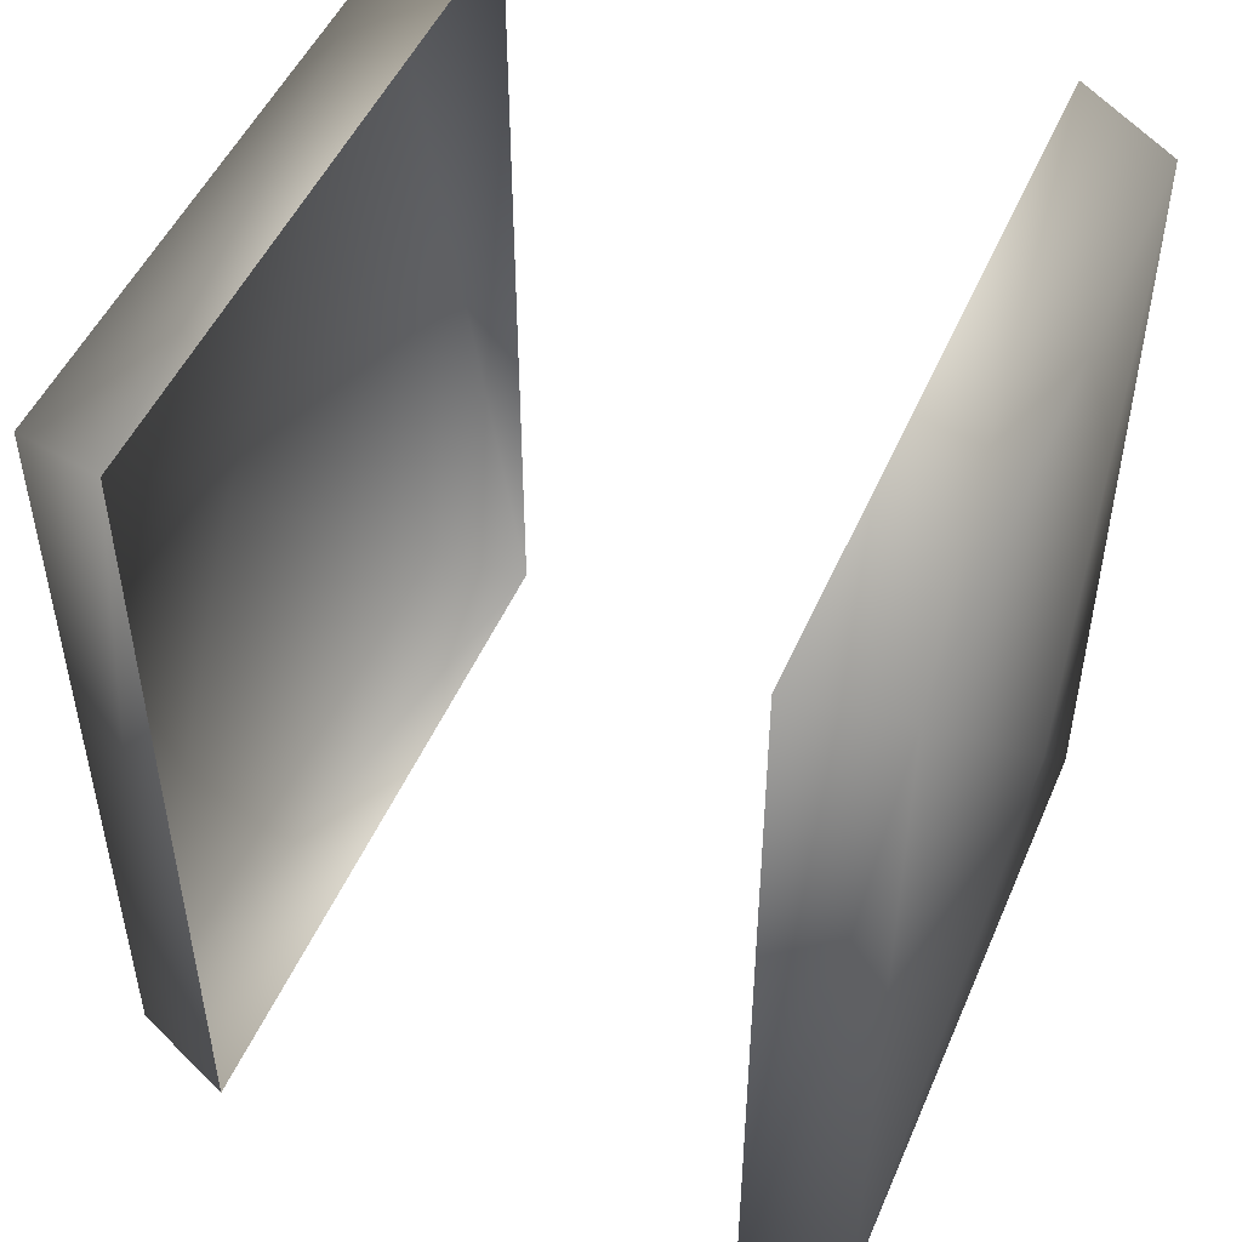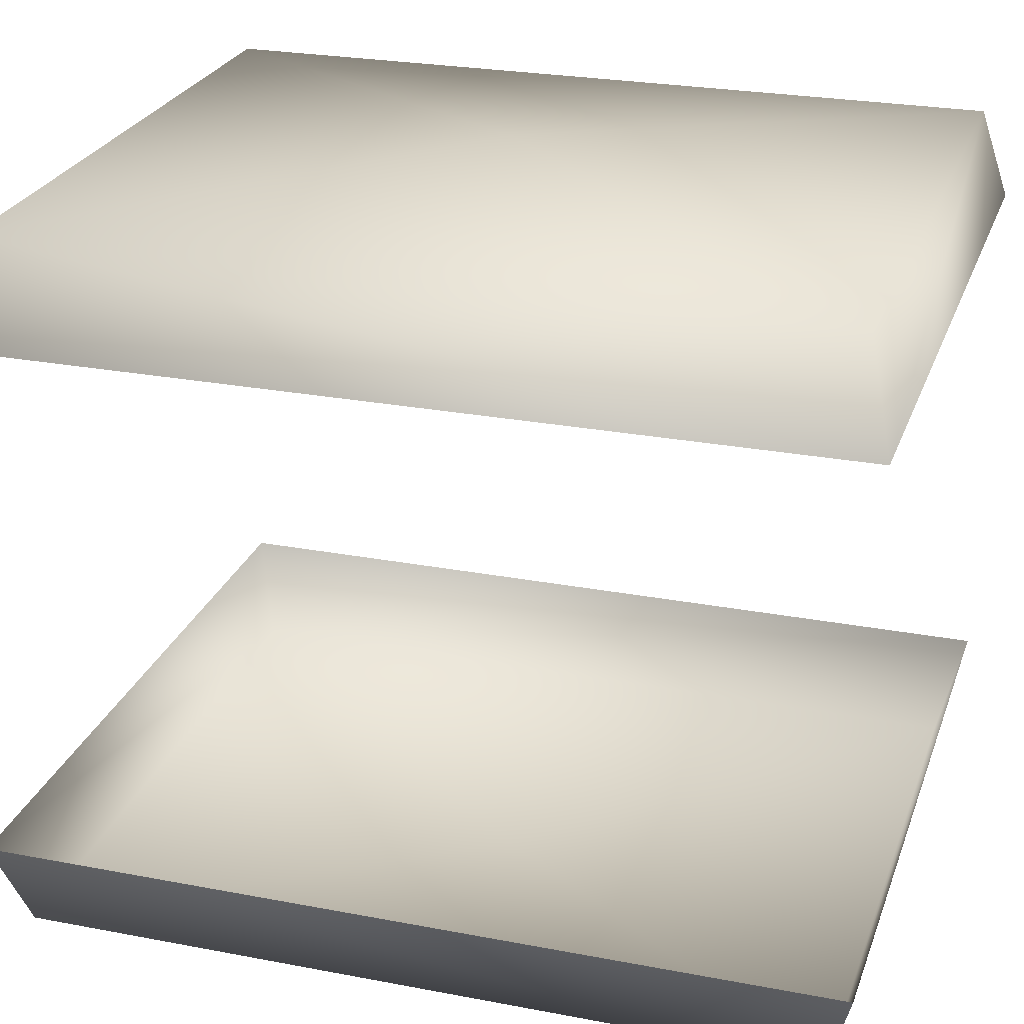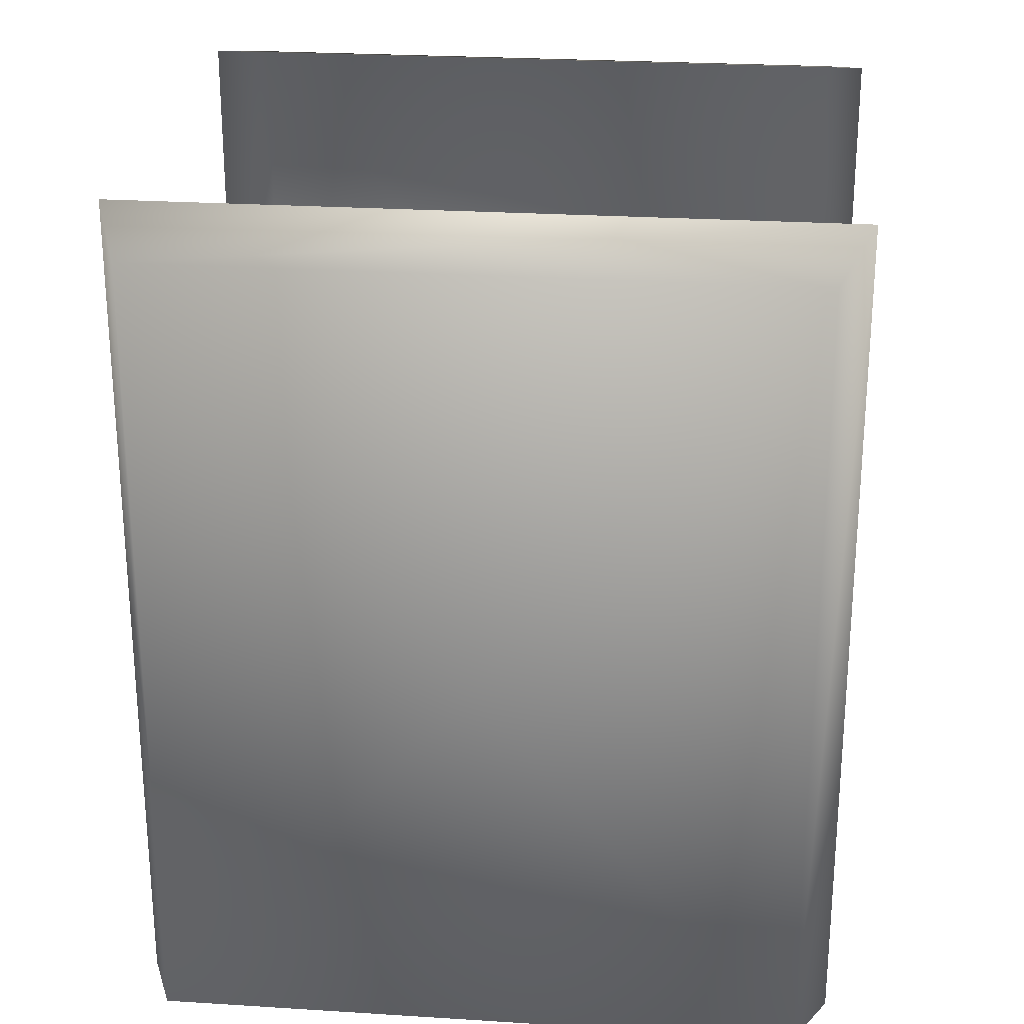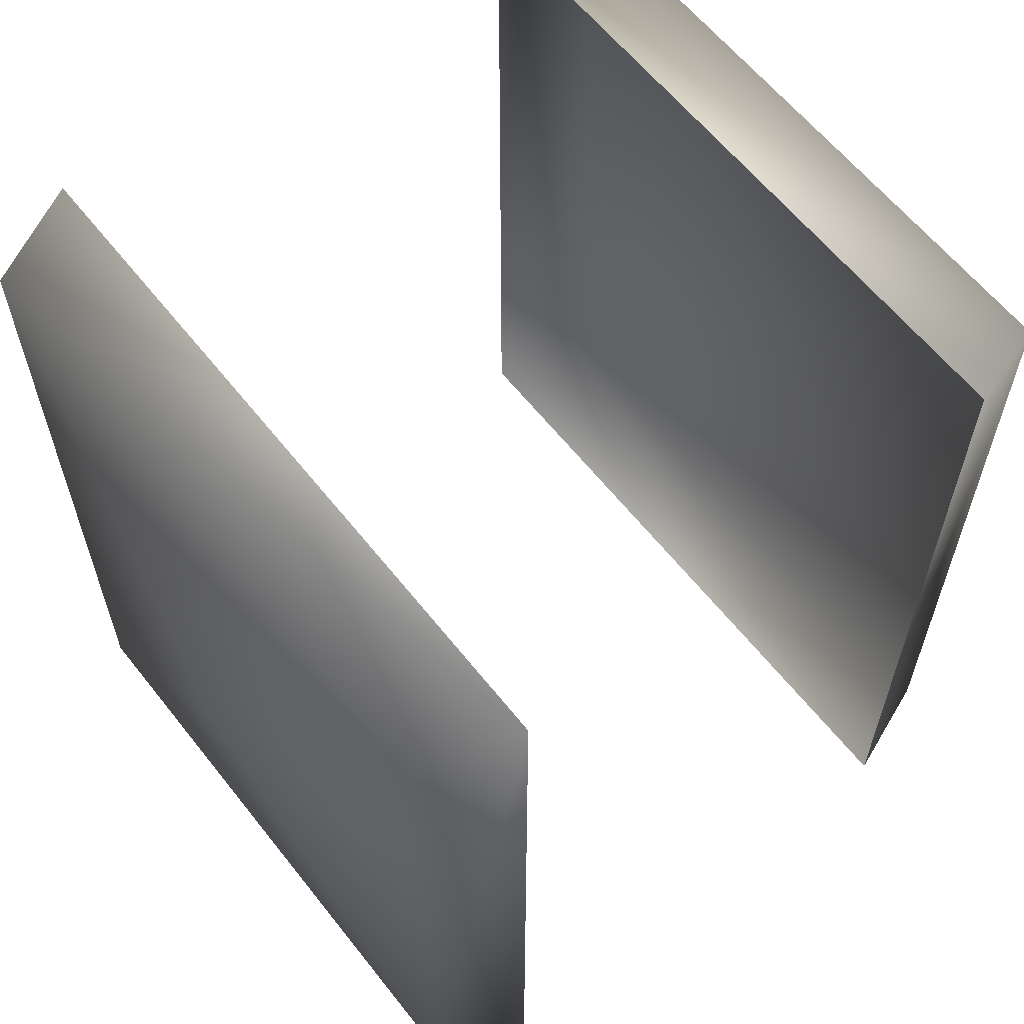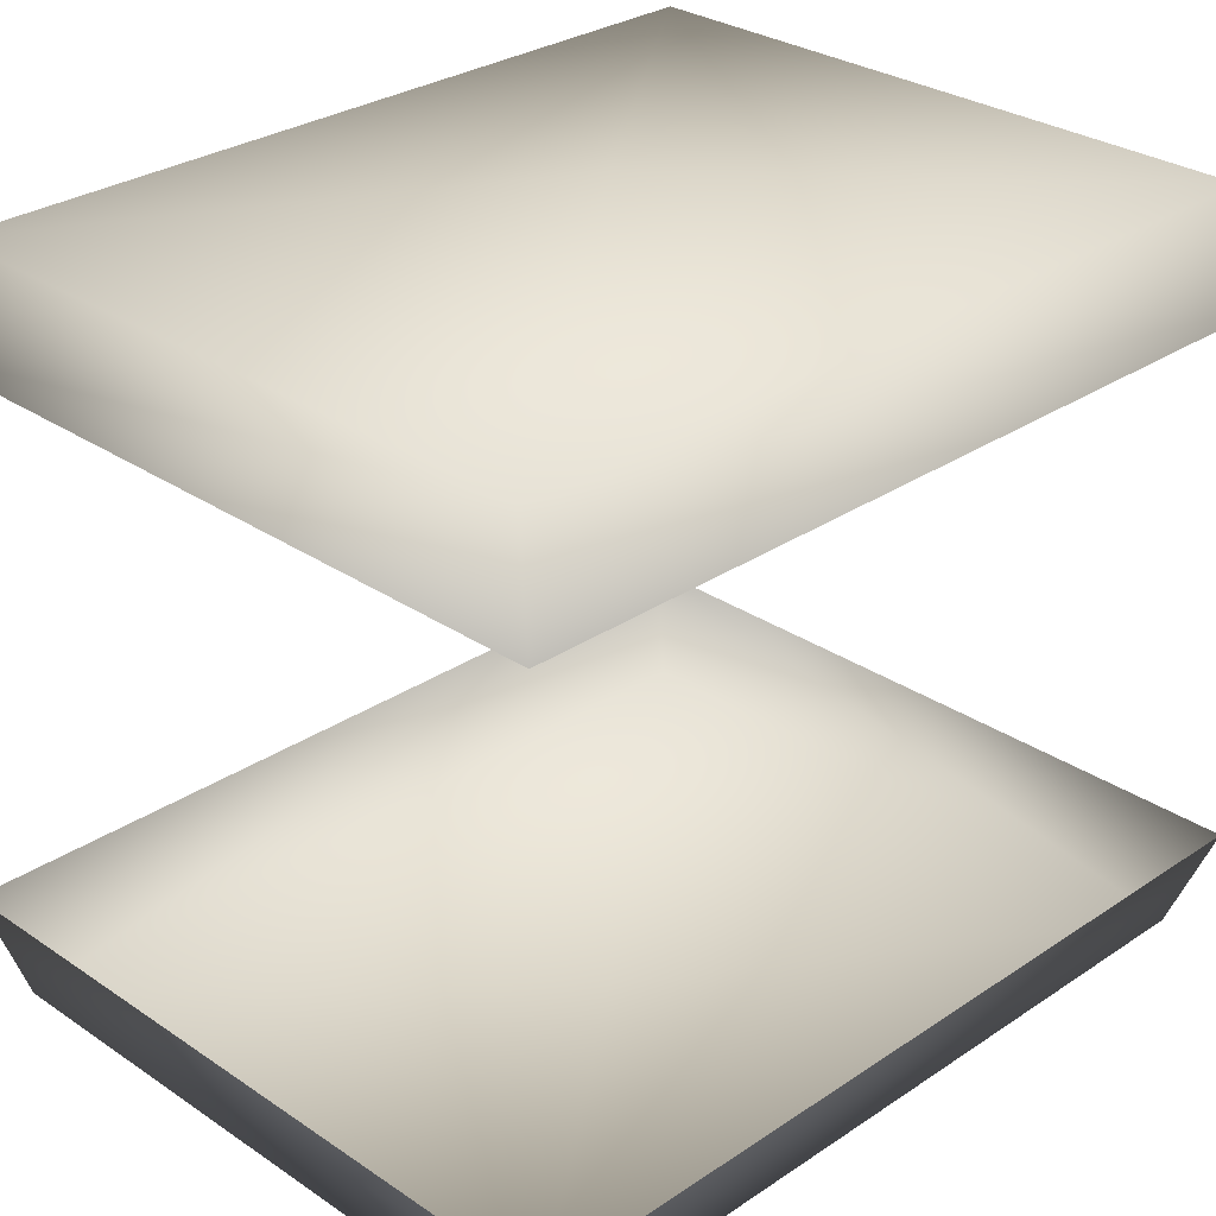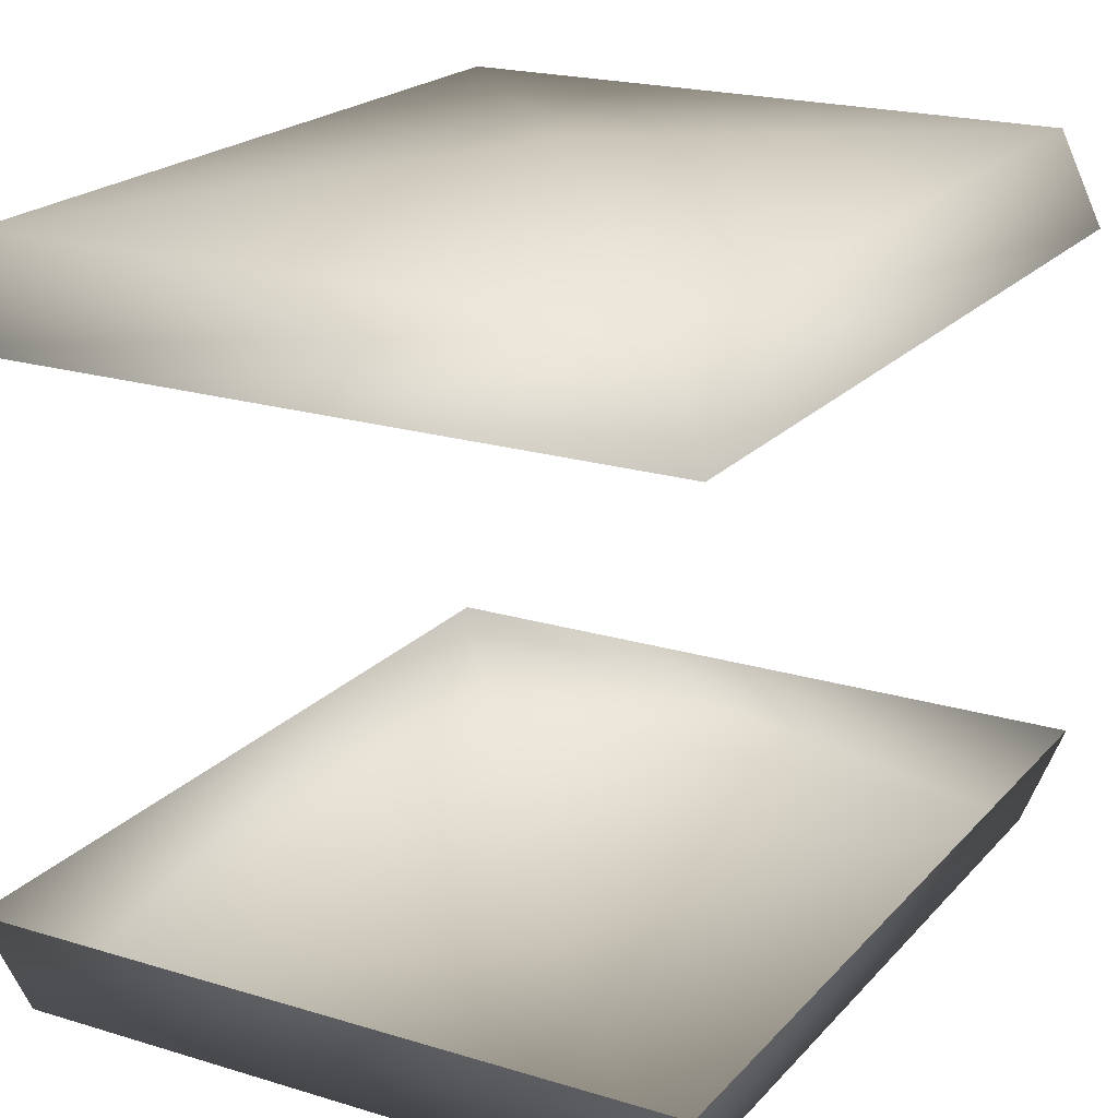
<metadata>
{"format":"obj","ext":"obj","renderer":"f3d","projection":"perspective","resolution":1024,"background":"white","views":[{"elev":49.6,"azim":112.9,"up":"+Y"},{"elev":25.4,"azim":107.1,"up":"+Z"},{"elev":25.6,"azim":5.8,"up":"+Y"},{"elev":61.4,"azim":-128.2,"up":"+Y"},{"elev":29.1,"azim":-134.9,"up":"+Z"},{"elev":20.5,"azim":-151.0,"up":"+Z"}]}
</metadata>
<code>
g Face2_Body_LOD1
v -2.726 3.274 -2.012
v -2.456 3.08 -2.763
v 2.456 3.08 -2.763
v 2.726 3.274 -2.012
v -2.456 -3.08 -2.763
v -2.726 -3.274 -2.012
v 2.726 -3.274 -2.012
v 2.456 -3.08 -2.763
v -3.099e-06 -0.01112 -3.014
v -3.099e-06 -0.01112 -3.014
v -3.099e-06 -0.01112 -3.014
v -3.099e-06 -0.01112 -3.014
v 2.456 -3.08 2.763
v 2.726 -3.274 2.012
v -2.726 -3.274 2.012
v -2.456 -3.08 2.763
v -2.456 3.08 2.763
v -2.726 3.274 2.012
v 2.726 3.274 2.012
v 2.456 3.08 2.763
v -3.099e-06 -0.01112 3.014
v -3.099e-06 -0.01112 3.014
v -3.099e-06 -0.01112 3.014
v -3.099e-06 -0.01112 3.014
g Face2_Body_LOD1_0
f 3 2 1
f 4 3 1
f 2 5 1
f 5 6 1
f 7 6 5
f 4 7 3
f 8 7 5
f 7 8 3
f 3 8 9
f 2 3 10
f 2 11 5
f 8 5 12
f 15 14 13
f 16 15 13
f 16 17 15
f 17 18 15
f 19 18 17
f 14 19 13
f 20 19 17
f 19 20 13
f 20 21 13
f 17 22 20
f 17 16 23
f 13 24 16

</code>
